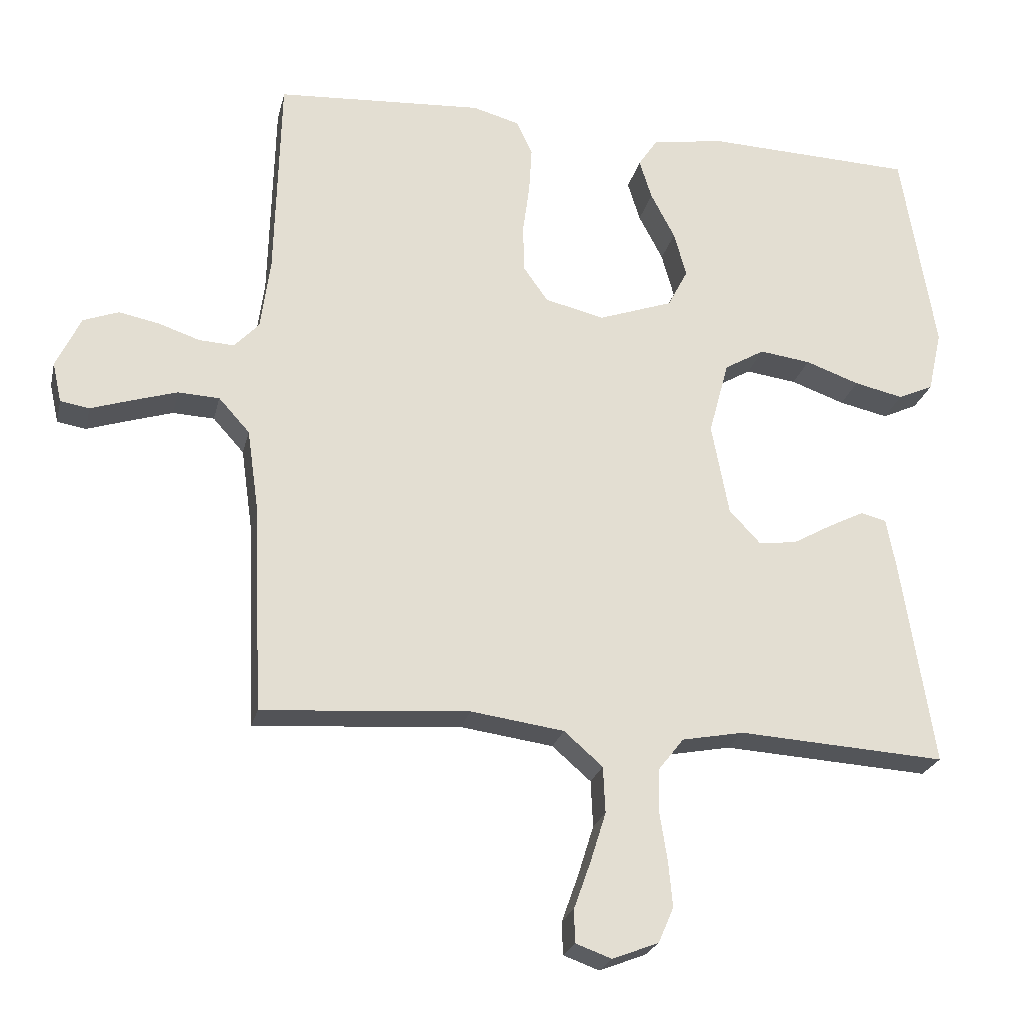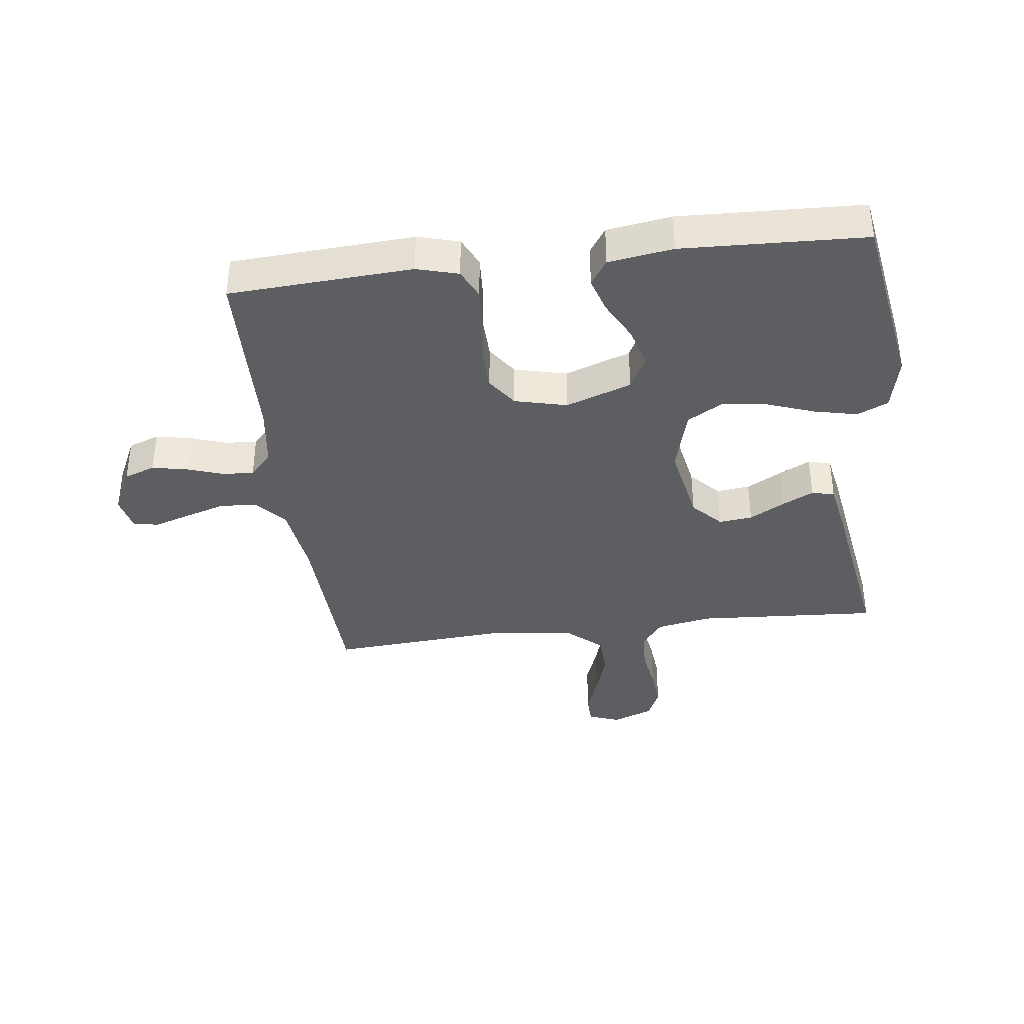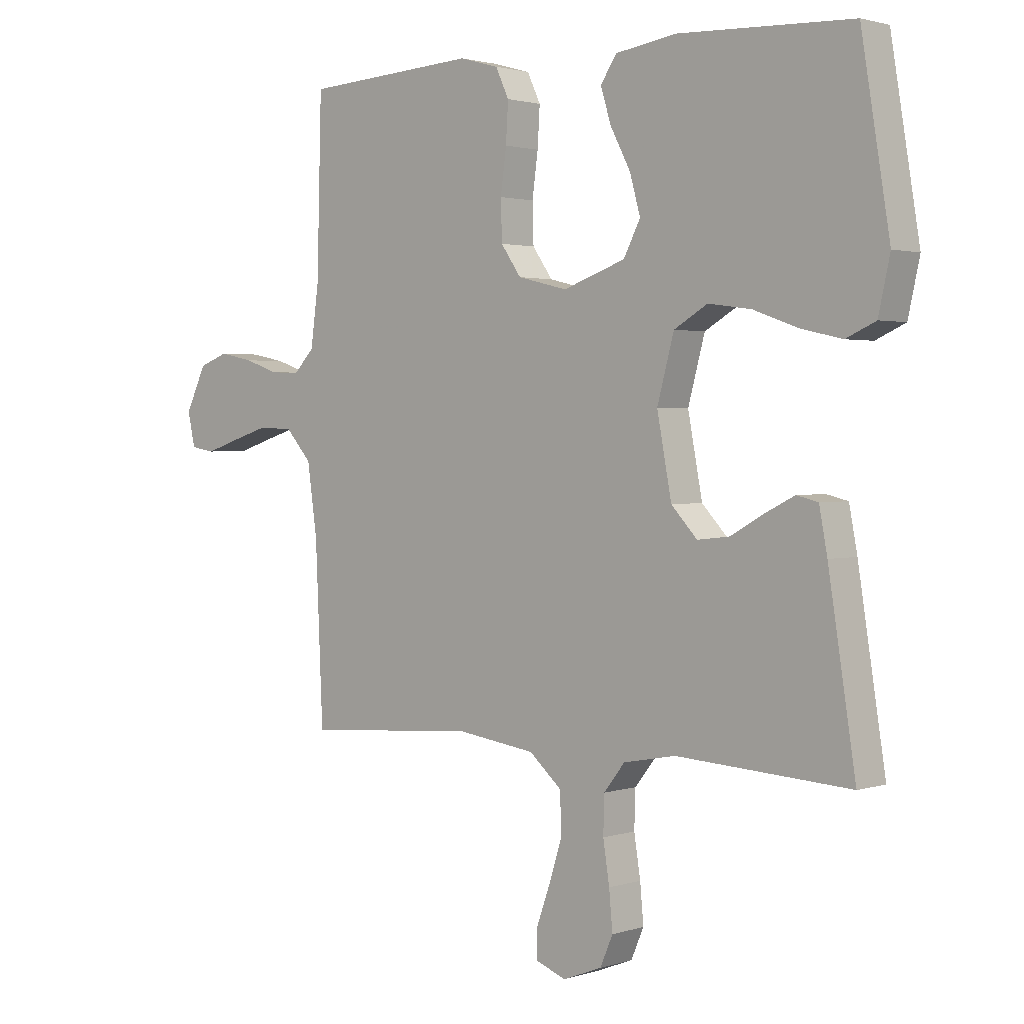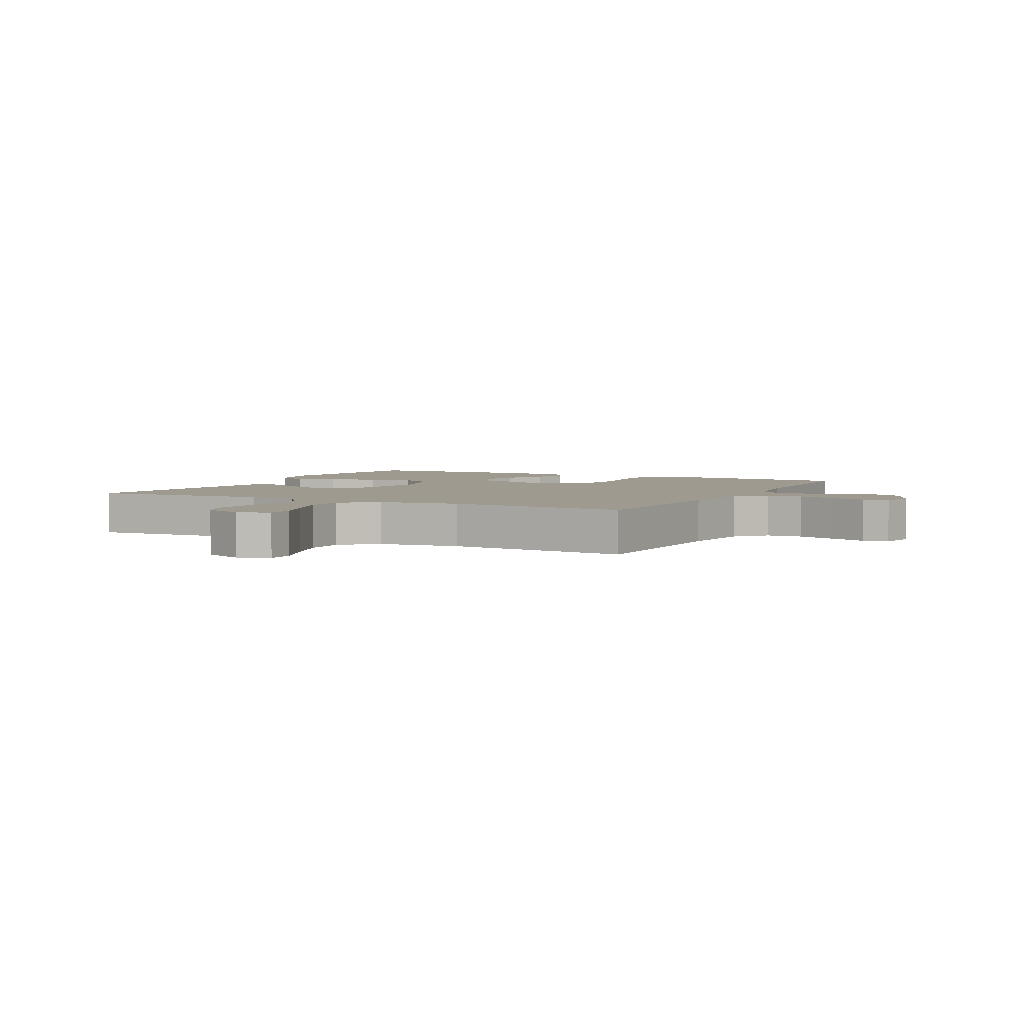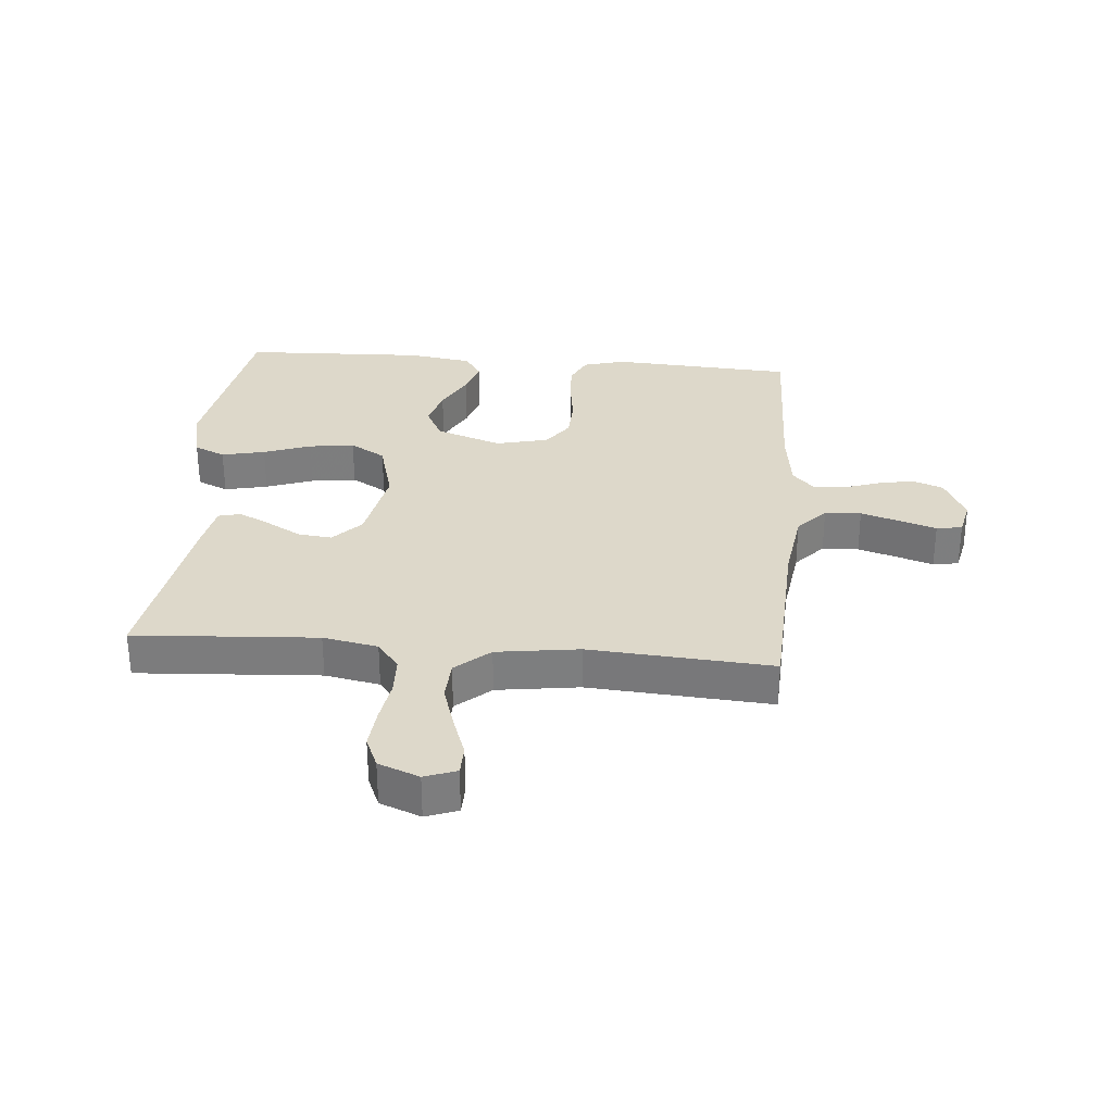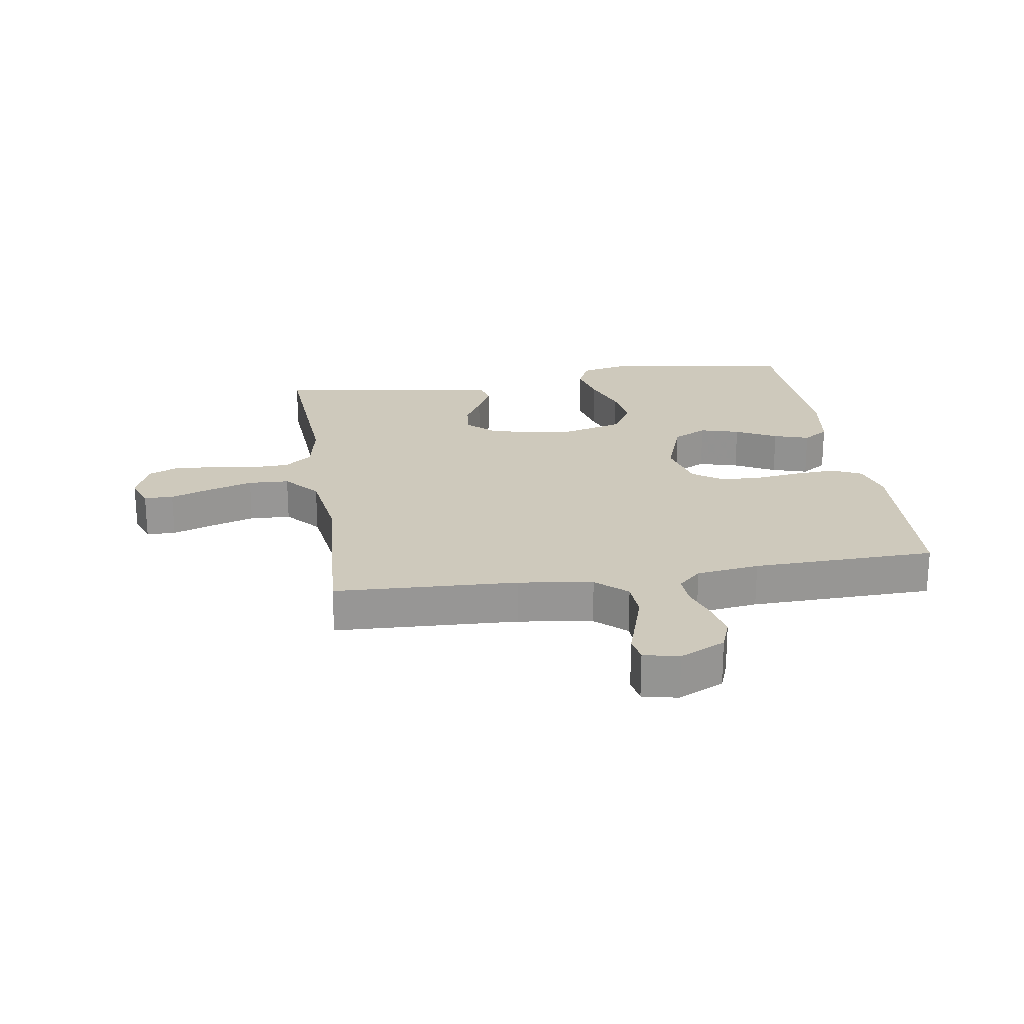
<metadata>
{"format":"obj","ext":"obj","renderer":"f3d","projection":"perspective","resolution":1024,"background":"white","views":[{"elev":-23.6,"azim":-12.7,"up":"+Z"},{"elev":-37.7,"azim":7.1,"up":"+Y"},{"elev":1.8,"azim":41.7,"up":"+Z"},{"elev":3.8,"azim":-152.7,"up":"+Y"},{"elev":31.0,"azim":-175.1,"up":"+Y"},{"elev":22.5,"azim":-98.8,"up":"+Y"}]}
</metadata>
<code>
v 0.5 0.07 0.5
v 0.549 0.07 0.2
v 0.529 0.07 0.11
v 0.478 0.07 0.087
v 0.407 0.07 0.103
v 0.329 0.07 0.131
v 0.255 0.07 0.141
v 0.197 0.07 0.107
v 0.168 0.07 0
v 0.193 0.07 -0.133
v 0.238 0.07 -0.181
v 0.293 0.07 -0.175
v 0.35 0.07 -0.143
v 0.402 0.07 -0.117
v 0.439 0.07 -0.126
v 0.453 0.07 -0.2
v 0.5 0.07 -0.5
v 0.2 0.07 -0.481
v 0.11 0.07 -0.498
v 0.074 0.07 -0.544
v 0.072 0.07 -0.608
v 0.083 0.07 -0.678
v 0.089 0.07 -0.744
v 0.067 0.07 -0.795
v 0 0.07 -0.821
v -0.052 0.07 -0.802
v -0.053 0.07 -0.754
v -0.029 0.07 -0.687
v -0.006 0.07 -0.614
v -0.009 0.07 -0.547
v -0.065 0.07 -0.498
v -0.2 0.07 -0.479
v -0.5 0.07 -0.5
v -0.513 0.07 -0.2
v -0.53 0.07 -0.079
v -0.575 0.07 -0.029
v -0.635 0.07 -0.026
v -0.7 0.07 -0.046
v -0.759 0.07 -0.065
v -0.801 0.07 -0.058
v -0.814 0.07 0
v -0.778 0.07 0.075
v -0.727 0.07 0.094
v -0.668 0.07 0.082
v -0.609 0.07 0.062
v -0.558 0.07 0.059
v -0.522 0.07 0.097
v -0.508 0.07 0.2
v -0.5 0.07 0.5
v -0.2 0.07 0.518
v -0.132 0.07 0.499
v -0.109 0.07 0.45
v -0.113 0.07 0.383
v -0.123 0.07 0.309
v -0.121 0.07 0.241
v -0.086 0.07 0.191
v 0 0.07 0.17
v 0.108 0.07 0.208
v 0.137 0.07 0.264
v 0.119 0.07 0.329
v 0.084 0.07 0.396
v 0.066 0.07 0.454
v 0.094 0.07 0.496
v 0.2 0.07 0.512
v 0.5 0 0.5
v 0.549 0 0.2
v 0.529 0 0.11
v 0.478 0 0.087
v 0.407 0 0.103
v 0.329 0 0.131
v 0.255 0 0.141
v 0.197 0 0.107
v 0.168 0 0
v 0.193 0 -0.133
v 0.238 0 -0.181
v 0.293 0 -0.175
v 0.35 0 -0.143
v 0.402 0 -0.117
v 0.439 0 -0.126
v 0.453 0 -0.2
v 0.5 0 -0.5
v 0.2 0 -0.481
v 0.11 0 -0.498
v 0.074 0 -0.544
v 0.072 0 -0.608
v 0.083 0 -0.678
v 0.089 0 -0.744
v 0.067 0 -0.795
v 0 0 -0.821
v -0.052 0 -0.802
v -0.053 0 -0.754
v -0.029 0 -0.687
v -0.006 0 -0.614
v -0.009 0 -0.547
v -0.065 0 -0.498
v -0.2 0 -0.479
v -0.5 0 -0.5
v -0.513 0 -0.2
v -0.53 0 -0.079
v -0.575 0 -0.029
v -0.635 0 -0.026
v -0.7 0 -0.046
v -0.759 0 -0.065
v -0.801 0 -0.058
v -0.814 0 0
v -0.778 0 0.075
v -0.727 0 0.094
v -0.668 0 0.082
v -0.609 0 0.062
v -0.558 0 0.059
v -0.522 0 0.097
v -0.508 0 0.2
v -0.5 0 0.5
v -0.2 0 0.518
v -0.132 0 0.499
v -0.109 0 0.45
v -0.113 0 0.383
v -0.123 0 0.309
v -0.121 0 0.241
v -0.086 0 0.191
v 0 0 0.17
v 0.108 0 0.208
v 0.137 0 0.264
v 0.119 0 0.329
v 0.084 0 0.396
v 0.066 0 0.454
v 0.094 0 0.496
v 0.2 0 0.512
f 60 61 62 63
f 59 60 63 64
f 51 52 53 54
f 51 54 55
f 48 49 50 51
f 47 48 51 55
f 46 47 55 56
f 42 43 44 45
f 40 41 42 45
f 38 39 40 45
f 37 38 45 46
f 36 37 46 56
f 32 33 34
f 31 32 34 35
f 30 31 35 36
f 25 26 27 28
f 25 28 29
f 24 25 29
f 21 22 23 24
f 21 24 29 30
f 15 16 17 18
f 15 18 19
f 12 13 14 15
f 12 15 19
f 11 12 19 20
f 3 4 5 6
f 3 6 7
f 2 3 7
f 59 64 1 2
f 58 59 2 7
f 57 58 7 8
f 56 57 8 9
f 36 56 9 10
f 20 21 30 36
f 10 11 20 36
f 127 126 125 124
f 128 127 124 123
f 118 117 116 115
f 119 118 115
f 115 114 113 112
f 119 115 112 111
f 120 119 111 110
f 109 108 107 106
f 109 106 105 104
f 109 104 103 102
f 110 109 102 101
f 120 110 101 100
f 98 97 96
f 99 98 96 95
f 100 99 95 94
f 92 91 90 89
f 93 92 89
f 93 89 88
f 88 87 86 85
f 94 93 88 85
f 82 81 80 79
f 83 82 79
f 79 78 77 76
f 83 79 76
f 84 83 76 75
f 70 69 68 67
f 71 70 67
f 71 67 66
f 66 65 128 123
f 71 66 123 122
f 72 71 122 121
f 73 72 121 120
f 74 73 120 100
f 100 94 85 84
f 100 84 75 74
f 1 65 66 2
f 2 66 67 3
f 3 67 68 4
f 4 68 69 5
f 5 69 70 6
f 6 70 71 7
f 7 71 72 8
f 8 72 73 9
f 9 73 74 10
f 10 74 75 11
f 11 75 76 12
f 12 76 77 13
f 13 77 78 14
f 14 78 79 15
f 15 79 80 16
f 16 80 81 17
f 17 81 82 18
f 18 82 83 19
f 19 83 84 20
f 20 84 85 21
f 21 85 86 22
f 22 86 87 23
f 23 87 88 24
f 24 88 89 25
f 25 89 90 26
f 26 90 91 27
f 27 91 92 28
f 28 92 93 29
f 29 93 94 30
f 30 94 95 31
f 31 95 96 32
f 32 96 97 33
f 33 97 98 34
f 34 98 99 35
f 35 99 100 36
f 36 100 101 37
f 37 101 102 38
f 38 102 103 39
f 39 103 104 40
f 40 104 105 41
f 41 105 106 42
f 42 106 107 43
f 43 107 108 44
f 44 108 109 45
f 45 109 110 46
f 46 110 111 47
f 47 111 112 48
f 48 112 113 49
f 49 113 114 50
f 50 114 115 51
f 51 115 116 52
f 52 116 117 53
f 53 117 118 54
f 54 118 119 55
f 55 119 120 56
f 56 120 121 57
f 57 121 122 58
f 58 122 123 59
f 59 123 124 60
f 60 124 125 61
f 61 125 126 62
f 62 126 127 63
f 63 127 128 64
f 64 128 65 1

</code>
